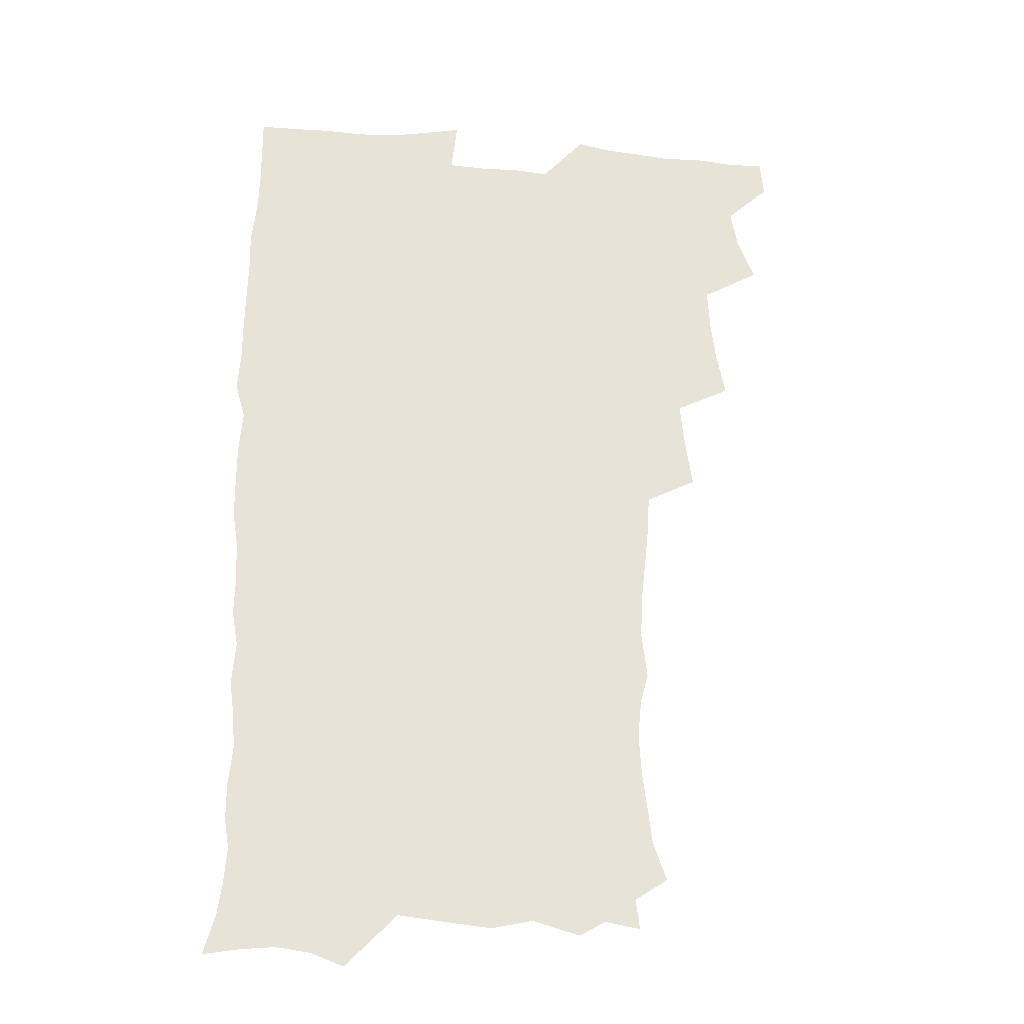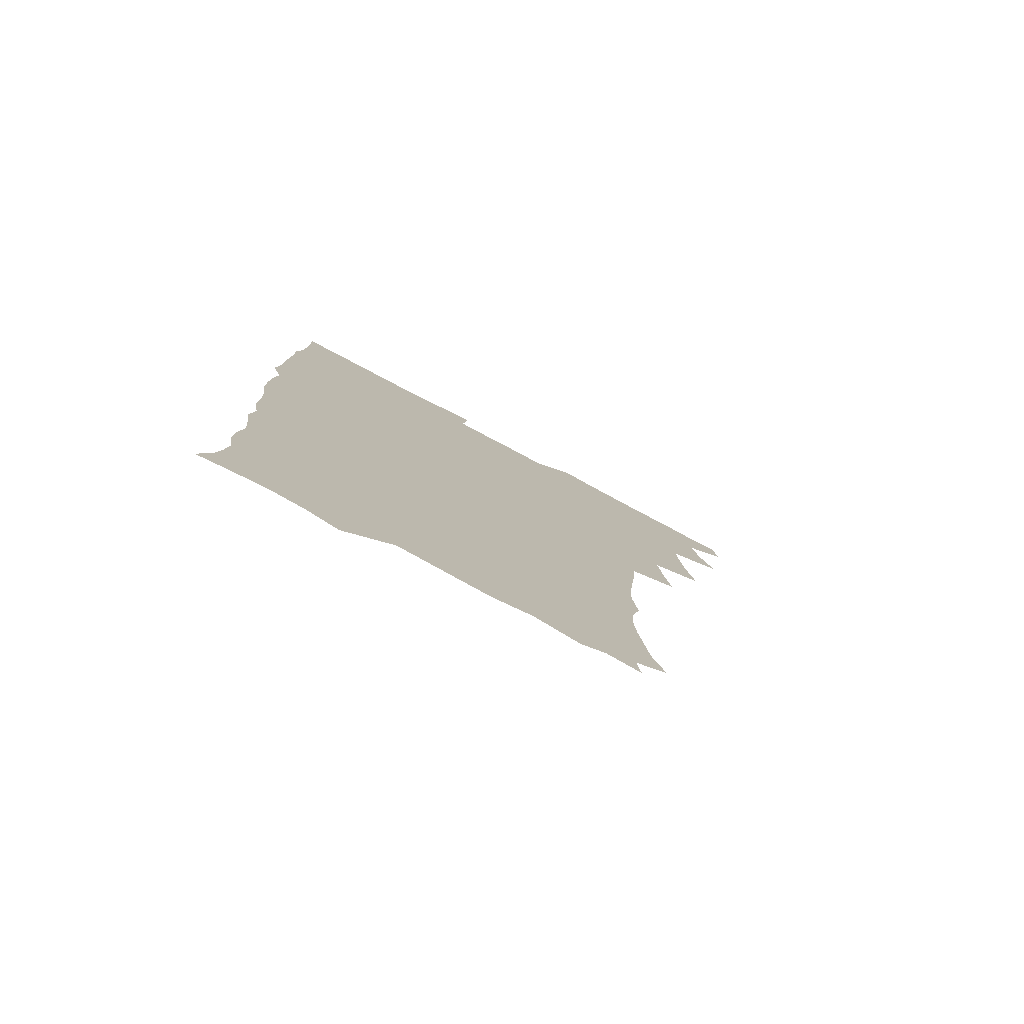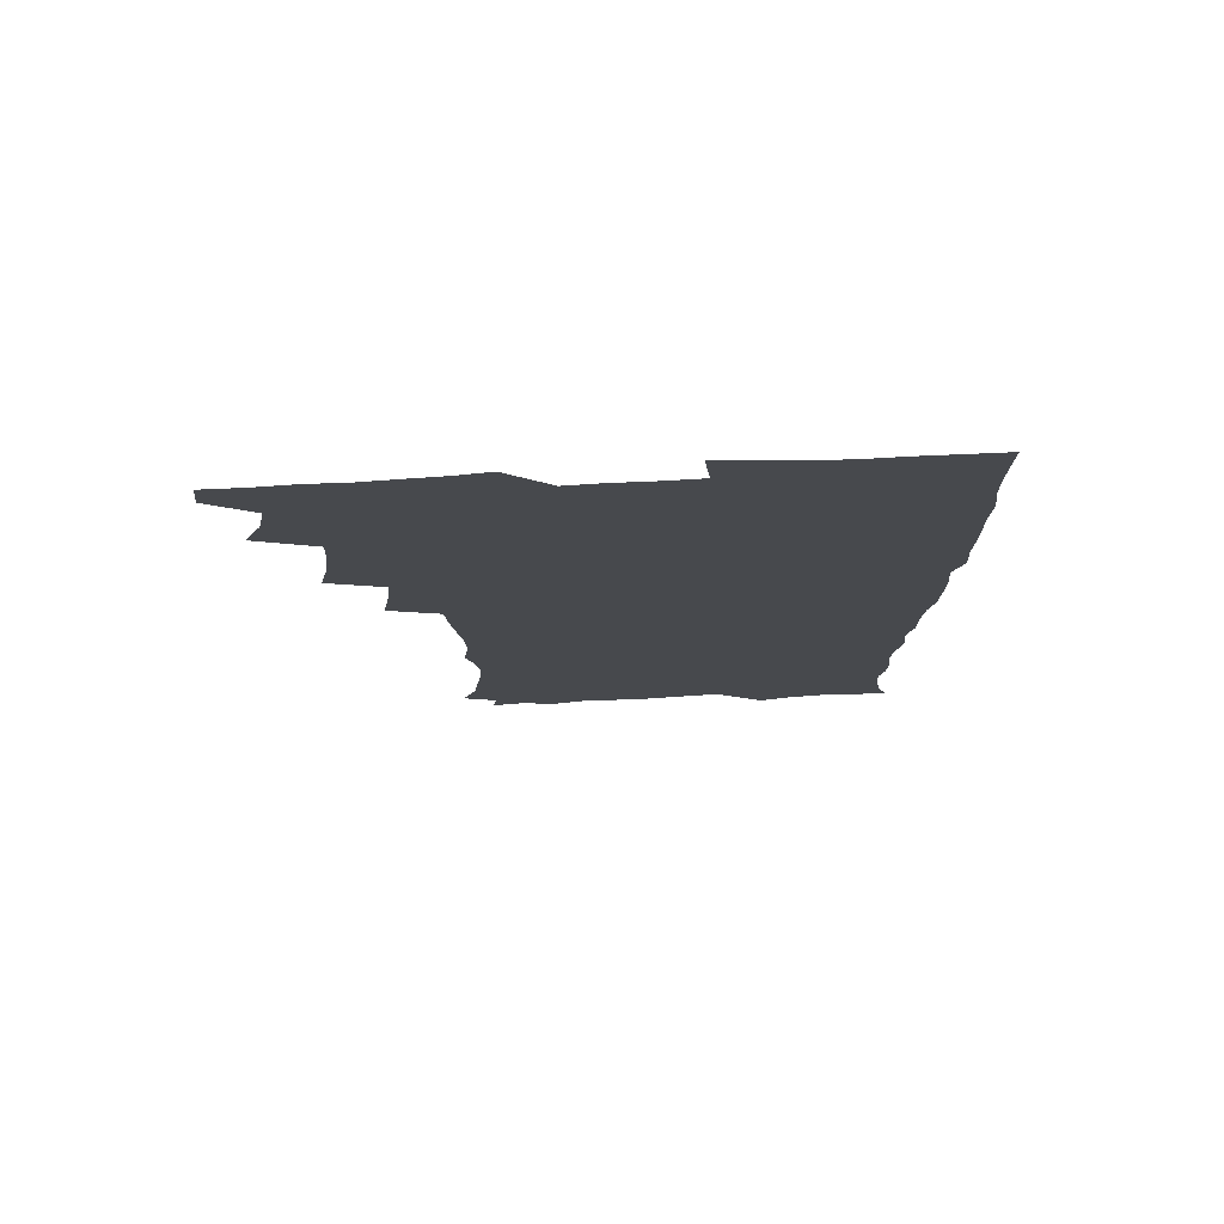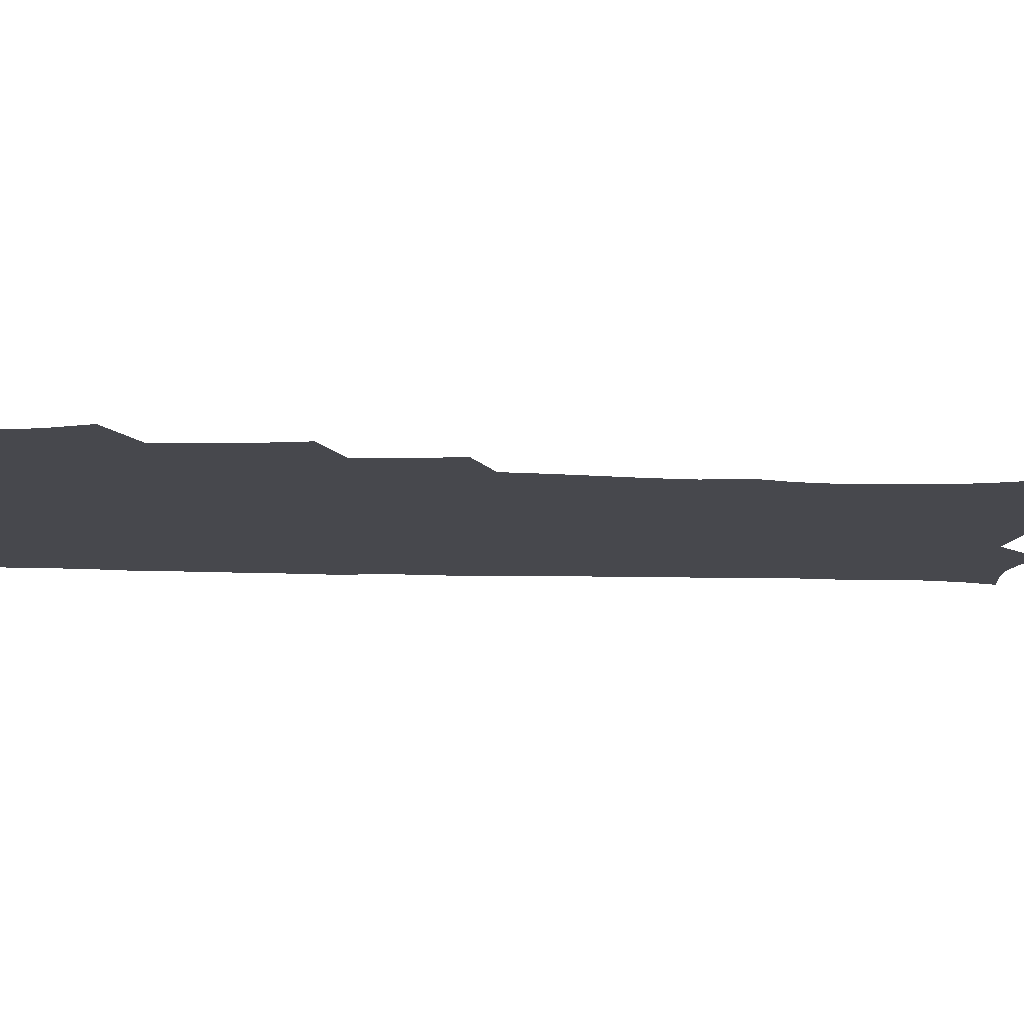
<metadata>
{"format":"obj","ext":"obj","renderer":"f3d","projection":"perspective","resolution":1024,"background":"white","views":[{"elev":-26.4,"azim":172.5,"up":"+Y"},{"elev":-79.6,"azim":152.2,"up":"+Y"},{"elev":77.9,"azim":-2.7,"up":"+Y"},{"elev":-11.8,"azim":-95.0,"up":"+Z"}]}
</metadata>
<code>
v 463.8 555.1 0
v 465.3 569.8 0
v 471.4 506.7 0
v 478.3 523.3 0
v 481.2 539.2 0
v 482.2 554.2 0
v 481.3 569.4 0
v 488.1 442.4 0
v 491.6 459.6 0
v 493.7 476.5 0
v 494.6 493.5 0
v 498.4 510.2 0
v 497.8 524.7 0
v 497.7 539.4 0
v 497.4 554.2 0
v 495.9 570.6 0
v 505.2 394 0
v 508 412.4 0
v 510.1 431.3 0
v 511.3 448.2 0
v 511.4 463.9 0
v 508.9 478.1 0
v 512.8 495.5 0
v 514.1 510.8 0
v 513.6 524.9 0
v 513 539.7 0
v 512.1 554.8 0
v 511.5 569.8 0
v 523.2 210.1 0
v 528.7 225.8 0
v 530.3 239.5 0
v 532.4 255.1 0
v 533.4 271.9 0
v 531.9 286.9 0
v 528.7 299.4 0
v 530.9 318.3 0
v 530.2 334.4 0
v 528.5 350.3 0
v 526.7 366.5 0
v 525.7 383.8 0
v 525.5 400.8 0
v 526.2 417.8 0
v 526.2 433.6 0
v 527.8 450.4 0
v 528.9 466.5 0
v 528.5 481.4 0
v 527.7 496.1 0
v 527.9 510.7 0
v 528.1 525.2 0
v 528.1 539.7 0
v 526.8 555.5 0
v 525.9 571.1 0
v 534.9 189.3 0
v 536.5 201.4 0
v 539.5 215.5 0
v 546.1 234.5 0
v 547.8 250.2 0
v 548.7 266 0
v 547.6 279.8 0
v 547.5 295.4 0
v 545.8 309.4 0
v 547.3 327.8 0
v 545.3 341.6 0
v 544.6 357.6 0
v 544 373.6 0
v 542.5 388.6 0
v 542.4 404.8 0
v 544.1 422.2 0
v 543.8 437.2 0
v 543 451.7 0
v 543.4 466.9 0
v 544 482.1 0
v 544.2 496.6 0
v 544.3 511 0
v 544.2 525.2 0
v 542.9 540.3 0
v 541.3 556.3 0
v 540 572.1 0
v 549.2 191.8 0
v 554.9 207.5 0
v 559.4 225 0
v 561 240.1 0
v 563.2 257.2 0
v 563.3 272 0
v 562.5 286.1 0
v 561.7 300.6 0
v 560.9 315.2 0
v 561.7 332.7 0
v 560.7 347.1 0
v 560.2 362.5 0
v 558.6 376.5 0
v 557.9 391.6 0
v 557.6 406.8 0
v 558.9 423.5 0
v 558.7 438.4 0
v 558.2 452.7 0
v 558.9 468.1 0
v 559.2 482.7 0
v 559.3 497 0
v 559.8 511.1 0
v 559.7 524.7 0
v 558.2 539.6 0
v 556 556.5 0
v 553.7 574.6 0
v 559.7 185.8 0
v 571.5 212.4 0
v 574.8 229.4 0
v 575.5 244.1 0
v 576.4 259.7 0
v 576.2 273.9 0
v 575.9 288.8 0
v 575.1 302.9 0
v 575.3 319.3 0
v 575 334.6 0
v 574.9 350.1 0
v 574.5 365 0
v 574 379.7 0
v 574 395.1 0
v 573.8 410 0
v 573 424 0
v 573.1 438.8 0
v 572.9 453.3 0
v 573.9 468.9 0
v 573.3 482.8 0
v 573.9 497.4 0
v 574.1 511.3 0
v 573.6 525.1 0
v 572.6 539.7 0
v 571 555.4 0
v 578.5 191.2 0
v 586.9 215.2 0
v 589.7 233.4 0
v 589.5 246.4 0
v 589.8 261.4 0
v 589.8 276.4 0
v 589 290 0
v 588.8 305.2 0
v 588.7 320.5 0
v 588.4 335.5 0
v 588.5 352 0
v 588.2 365.4 0
v 588.4 381.5 0
v 588.1 396.2 0
v 587.9 410.7 0
v 588.3 426 0
v 587.3 439.5 0
v 588 454.9 0
v 588.1 469.3 0
v 587.8 483.3 0
v 587.9 497.4 0
v 588 511.4 0
v 587.7 525.6 0
v 586.9 540.6 0
v 585.7 556.2 0
v 595.3 187.6 0
v 601.3 214.9 0
v 602.6 231.8 0
v 602.6 245.8 0
v 602.9 262 0
v 603 277.6 0
v 602.8 292.3 0
v 602.7 307.6 0
v 602.6 322.9 0
v 602.2 336.9 0
v 602 350.2 0
v 602 366.4 0
v 602.1 381.8 0
v 602.1 396.9 0
v 602 410.9 0
v 602.1 426.7 0
v 601.7 440.3 0
v 602.3 455.7 0
v 602.1 469.4 0
v 601.9 483.3 0
v 601.8 497.1 0
v 602.2 511.4 0
v 602.1 525.7 0
v 602 540.1 0
v 601.2 555.8 0
v 614.4 189.5 0
v 615.9 213.2 0
v 616.3 232.6 0
v 616.4 247.5 0
v 616.3 262.3 0
v 616.3 278.5 0
v 616.1 292.2 0
v 616 307.5 0
v 615.9 322.4 0
v 615.8 337.4 0
v 615.6 351.6 0
v 615.6 367.2 0
v 616.1 380.4 0
v 615.9 396.1 0
v 615.9 410.5 0
v 615.9 426.4 0
v 615.9 441 0
v 616 455.5 0
v 616.2 469.5 0
v 616.4 483.6 0
v 616.8 497.7 0
v 616.5 511.7 0
v 616.6 525.7 0
v 616.7 539.7 0
v 616.2 556.3 0
v 613.8 577.1 0
v 632.9 191.6 0
v 630.6 214.6 0
v 630 231.8 0
v 629.6 248.3 0
v 629.6 262.5 0
v 629.4 278.7 0
v 629.4 292.8 0
v 629.3 308.1 0
v 629.4 322.5 0
v 629.3 338.1 0
v 629.2 352.8 0
v 629.7 365.2 0
v 629.7 382.4 0
v 629.6 397.1 0
v 629.9 410.6 0
v 629.8 426.1 0
v 629.9 440.6 0
v 629.7 455.5 0
v 630.1 469.1 0
v 630.9 482.7 0
v 630.7 498 0
v 630.8 511.7 0
v 631 525.5 0
v 630.9 540.1 0
v 631 554.6 0
v 628.8 574 0
v 653.7 170.3 0
v 647.2 194.3 0
v 644.9 213.4 0
v 643.7 231 0
v 643.2 246.3 0
v 642.6 263.6 0
v 642.4 278.6 0
v 642.6 292.7 0
v 643.2 305.6 0
v 642.3 324.2 0
v 642.9 337.1 0
v 642.6 352.8 0
v 643.1 366.7 0
v 643.4 381.1 0
v 643.2 395.9 0
v 644.3 409.2 0
v 643.6 426 0
v 644.1 439.8 0
v 644.1 454.4 0
v 644.4 468.5 0
v 644.8 482.7 0
v 644.9 497.6 0
v 645.4 511.6 0
v 645.3 525.8 0
v 645.4 540.3 0
v 645.3 554.9 0
v 644.8 570.9 0
v 666.9 175.2 0
v 662.1 193.7 0
v 659 212.4 0
v 657.2 230 0
v 656.7 245.2 0
v 655.9 261.8 0
v 656 276.3 0
v 655.4 292.3 0
v 656.5 305.3 0
v 655.9 321.7 0
v 656 336.6 0
v 656.3 351.2 0
v 657.2 364.8 0
v 657 380.2 0
v 658.6 393.4 0
v 657.7 410.1 0
v 657.7 424.8 0
v 658.2 438.9 0
v 658.6 453.2 0
v 658.6 467.9 0
v 659.2 481.8 0
v 658.3 498.2 0
v 659.4 511.5 0
v 659.9 525.7 0
v 660 540.1 0
v 660.1 555.2 0
v 660.2 570.1 0
v 680.5 177.1 0
v 676.3 193.3 0
v 673.7 209.6 0
v 671.8 226.2 0
v 670.5 242.7 0
v 671 256.7 0
v 670 273.1 0
v 670 288.1 0
v 670.3 302.9 0
v 669.8 318.7 0
v 672.1 331.4 0
v 670.6 348.6 0
v 670.5 363.8 0
v 671.4 377.8 0
v 672.7 391.9 0
v 672.4 407.7 0
v 673.5 421.9 0
v 673 437.3 0
v 672.8 452.4 0
v 673.2 466.9 0
v 673.5 481.6 0
v 673 496.7 0
v 674.9 510.7 0
v 674.2 525.9 0
v 674.3 539.8 0
v 675.2 555.1 0
v 675.3 570.6 0
v 694.8 175.7 0
v 691.6 190.1 0
v 687.5 207.6 0
v 685.8 223.2 0
v 685.8 237.4 0
v 684.8 253.1 0
v 684.9 267.8 0
v 685.6 282.3 0
v 684.9 298.5 0
v 684.1 314.7 0
v 685.6 328.8 0
v 686.4 343.5 0
v 685.9 359.4 0
v 688.7 372.8 0
v 687.2 389.6 0
v 688.5 404 0
v 688.4 419.5 0
v 687.6 435.5 0
v 687.4 450.6 0
v 688.9 464.8 0
v 689.4 479.6 0
v 690.6 494.4 0
v 689.4 510.4 0
v 690 525.1 0
v 690.3 540 0
v 690.1 554.8 0
v 690.6 570.2 0
v 709.2 173.2 0
v 704.6 188.8 0
v 702.6 202.6 0
v 701.5 216.6 0
v 703.4 228.6 0
v 703.4 242.9 0
v 701.8 259.2 0
v 702.8 273.3 0
v 704.7 287.3 0
v 703.2 304.6 0
v 705.5 318.7 0
v 705.2 335 0
v 705.8 350.6 0
v 707.9 365 0
v 708 380.9 0
v 707.9 396.7 0
v 706.4 413.8 0
v 710.4 427.9 0
v 709.2 444.2 0
v 709.1 459.8 0
v 708.7 475.6 0
v 708.2 491.5 0
v 708.4 507.1 0
v 706.4 523.9 0
v 705.9 539.7 0
v 705.8 554.9 0
v 705.9 570 0
v 706 586 0
f 5 6 1
f 1 6 2
f 6 7 2
f 11 12 3
f 3 12 4
f 12 13 4
f 4 13 5
f 13 14 5
f 5 14 6
f 14 15 6
f 6 15 7
f 15 16 7
f 19 20 8
f 8 20 9
f 20 21 9
f 9 21 10
f 21 22 10
f 10 22 11
f 22 23 11
f 11 23 12
f 23 24 12
f 12 24 13
f 24 25 13
f 13 25 14
f 25 26 14
f 14 26 15
f 26 27 15
f 15 27 16
f 27 28 16
f 40 41 17
f 17 41 18
f 41 42 18
f 18 42 19
f 42 43 19
f 19 43 20
f 43 44 20
f 20 44 21
f 44 45 21
f 21 45 22
f 45 46 22
f 22 46 23
f 46 47 23
f 23 47 24
f 47 48 24
f 24 48 25
f 48 49 25
f 25 49 26
f 49 50 26
f 26 50 27
f 50 51 27
f 27 51 28
f 51 52 28
f 54 55 29
f 29 55 30
f 55 56 30
f 30 56 31
f 56 57 31
f 31 57 32
f 57 58 32
f 32 58 33
f 58 59 33
f 33 59 34
f 59 60 34
f 34 60 35
f 60 61 35
f 35 61 36
f 61 62 36
f 36 62 37
f 62 63 37
f 37 63 38
f 63 64 38
f 38 64 39
f 64 65 39
f 39 65 40
f 65 66 40
f 40 66 41
f 66 67 41
f 41 67 42
f 67 68 42
f 42 68 43
f 68 69 43
f 43 69 44
f 69 70 44
f 44 70 45
f 70 71 45
f 45 71 46
f 71 72 46
f 46 72 47
f 72 73 47
f 47 73 48
f 73 74 48
f 48 74 49
f 74 75 49
f 49 75 50
f 75 76 50
f 50 76 51
f 76 77 51
f 51 77 52
f 77 78 52
f 53 79 54
f 79 80 54
f 54 80 55
f 80 81 55
f 55 81 56
f 81 82 56
f 56 82 57
f 82 83 57
f 57 83 58
f 83 84 58
f 58 84 59
f 84 85 59
f 59 85 60
f 85 86 60
f 60 86 61
f 86 87 61
f 61 87 62
f 87 88 62
f 62 88 63
f 88 89 63
f 63 89 64
f 89 90 64
f 64 90 65
f 90 91 65
f 65 91 66
f 91 92 66
f 66 92 67
f 92 93 67
f 67 93 68
f 93 94 68
f 68 94 69
f 94 95 69
f 69 95 70
f 95 96 70
f 70 96 71
f 96 97 71
f 71 97 72
f 97 98 72
f 72 98 73
f 98 99 73
f 73 99 74
f 99 100 74
f 74 100 75
f 100 101 75
f 75 101 76
f 101 102 76
f 76 102 77
f 102 103 77
f 77 103 78
f 103 104 78
f 79 105 80
f 105 106 80
f 80 106 81
f 106 107 81
f 81 107 82
f 107 108 82
f 82 108 83
f 108 109 83
f 83 109 84
f 109 110 84
f 84 110 85
f 110 111 85
f 85 111 86
f 111 112 86
f 86 112 87
f 112 113 87
f 87 113 88
f 113 114 88
f 88 114 89
f 114 115 89
f 89 115 90
f 115 116 90
f 90 116 91
f 116 117 91
f 91 117 92
f 117 118 92
f 92 118 93
f 118 119 93
f 93 119 94
f 119 120 94
f 94 120 95
f 120 121 95
f 95 121 96
f 121 122 96
f 96 122 97
f 122 123 97
f 97 123 98
f 123 124 98
f 98 124 99
f 124 125 99
f 99 125 100
f 125 126 100
f 100 126 101
f 126 127 101
f 101 127 102
f 127 128 102
f 102 128 103
f 128 129 103
f 103 129 104
f 105 130 106
f 130 131 106
f 106 131 107
f 131 132 107
f 107 132 108
f 132 133 108
f 108 133 109
f 133 134 109
f 109 134 110
f 134 135 110
f 110 135 111
f 135 136 111
f 111 136 112
f 136 137 112
f 112 137 113
f 137 138 113
f 113 138 114
f 138 139 114
f 114 139 115
f 139 140 115
f 115 140 116
f 140 141 116
f 116 141 117
f 141 142 117
f 117 142 118
f 142 143 118
f 118 143 119
f 143 144 119
f 119 144 120
f 144 145 120
f 120 145 121
f 145 146 121
f 121 146 122
f 146 147 122
f 122 147 123
f 147 148 123
f 123 148 124
f 148 149 124
f 124 149 125
f 149 150 125
f 125 150 126
f 150 151 126
f 126 151 127
f 151 152 127
f 127 152 128
f 152 153 128
f 128 153 129
f 153 154 129
f 130 155 131
f 155 156 131
f 131 156 132
f 156 157 132
f 132 157 133
f 157 158 133
f 133 158 134
f 158 159 134
f 134 159 135
f 159 160 135
f 135 160 136
f 160 161 136
f 136 161 137
f 161 162 137
f 137 162 138
f 162 163 138
f 138 163 139
f 163 164 139
f 139 164 140
f 164 165 140
f 140 165 141
f 165 166 141
f 141 166 142
f 166 167 142
f 142 167 143
f 167 168 143
f 143 168 144
f 168 169 144
f 144 169 145
f 169 170 145
f 145 170 146
f 170 171 146
f 146 171 147
f 171 172 147
f 147 172 148
f 172 173 148
f 148 173 149
f 173 174 149
f 149 174 150
f 174 175 150
f 150 175 151
f 175 176 151
f 151 176 152
f 176 177 152
f 152 177 153
f 177 178 153
f 153 178 154
f 178 179 154
f 155 180 156
f 180 181 156
f 156 181 157
f 181 182 157
f 157 182 158
f 182 183 158
f 158 183 159
f 183 184 159
f 159 184 160
f 184 185 160
f 160 185 161
f 185 186 161
f 161 186 162
f 186 187 162
f 162 187 163
f 187 188 163
f 163 188 164
f 188 189 164
f 164 189 165
f 189 190 165
f 165 190 166
f 190 191 166
f 166 191 167
f 191 192 167
f 167 192 168
f 192 193 168
f 168 193 169
f 193 194 169
f 169 194 170
f 194 195 170
f 170 195 171
f 195 196 171
f 171 196 172
f 196 197 172
f 172 197 173
f 197 198 173
f 173 198 174
f 198 199 174
f 174 199 175
f 199 200 175
f 175 200 176
f 200 201 176
f 176 201 177
f 201 202 177
f 177 202 178
f 202 203 178
f 178 203 179
f 203 204 179
f 180 206 181
f 206 207 181
f 181 207 182
f 207 208 182
f 182 208 183
f 208 209 183
f 183 209 184
f 209 210 184
f 184 210 185
f 210 211 185
f 185 211 186
f 211 212 186
f 186 212 187
f 212 213 187
f 187 213 188
f 213 214 188
f 188 214 189
f 214 215 189
f 189 215 190
f 215 216 190
f 190 216 191
f 216 217 191
f 191 217 192
f 217 218 192
f 192 218 193
f 218 219 193
f 193 219 194
f 219 220 194
f 194 220 195
f 220 221 195
f 195 221 196
f 221 222 196
f 196 222 197
f 222 223 197
f 197 223 198
f 223 224 198
f 198 224 199
f 224 225 199
f 199 225 200
f 225 226 200
f 200 226 201
f 226 227 201
f 201 227 202
f 227 228 202
f 202 228 203
f 228 229 203
f 203 229 204
f 229 230 204
f 204 230 205
f 230 231 205
f 232 233 206
f 206 233 207
f 233 234 207
f 207 234 208
f 234 235 208
f 208 235 209
f 235 236 209
f 209 236 210
f 236 237 210
f 210 237 211
f 237 238 211
f 211 238 212
f 238 239 212
f 212 239 213
f 239 240 213
f 213 240 214
f 240 241 214
f 214 241 215
f 241 242 215
f 215 242 216
f 242 243 216
f 216 243 217
f 243 244 217
f 217 244 218
f 244 245 218
f 218 245 219
f 245 246 219
f 219 246 220
f 246 247 220
f 220 247 221
f 247 248 221
f 221 248 222
f 248 249 222
f 222 249 223
f 249 250 223
f 223 250 224
f 250 251 224
f 224 251 225
f 251 252 225
f 225 252 226
f 252 253 226
f 226 253 227
f 253 254 227
f 227 254 228
f 254 255 228
f 228 255 229
f 255 256 229
f 229 256 230
f 256 257 230
f 230 257 231
f 257 258 231
f 232 259 233
f 259 260 233
f 233 260 234
f 260 261 234
f 234 261 235
f 261 262 235
f 235 262 236
f 262 263 236
f 236 263 237
f 263 264 237
f 237 264 238
f 264 265 238
f 238 265 239
f 265 266 239
f 239 266 240
f 266 267 240
f 240 267 241
f 267 268 241
f 241 268 242
f 268 269 242
f 242 269 243
f 269 270 243
f 243 270 244
f 270 271 244
f 244 271 245
f 271 272 245
f 245 272 246
f 272 273 246
f 246 273 247
f 273 274 247
f 247 274 248
f 274 275 248
f 248 275 249
f 275 276 249
f 249 276 250
f 276 277 250
f 250 277 251
f 277 278 251
f 251 278 252
f 278 279 252
f 252 279 253
f 279 280 253
f 253 280 254
f 280 281 254
f 254 281 255
f 281 282 255
f 255 282 256
f 282 283 256
f 256 283 257
f 283 284 257
f 257 284 258
f 284 285 258
f 259 286 260
f 286 287 260
f 260 287 261
f 287 288 261
f 261 288 262
f 288 289 262
f 262 289 263
f 289 290 263
f 263 290 264
f 290 291 264
f 264 291 265
f 291 292 265
f 265 292 266
f 292 293 266
f 266 293 267
f 293 294 267
f 267 294 268
f 294 295 268
f 268 295 269
f 295 296 269
f 269 296 270
f 296 297 270
f 270 297 271
f 297 298 271
f 271 298 272
f 298 299 272
f 272 299 273
f 299 300 273
f 273 300 274
f 300 301 274
f 274 301 275
f 301 302 275
f 275 302 276
f 302 303 276
f 276 303 277
f 303 304 277
f 277 304 278
f 304 305 278
f 278 305 279
f 305 306 279
f 279 306 280
f 306 307 280
f 280 307 281
f 307 308 281
f 281 308 282
f 308 309 282
f 282 309 283
f 309 310 283
f 283 310 284
f 310 311 284
f 284 311 285
f 311 312 285
f 286 313 287
f 313 314 287
f 287 314 288
f 314 315 288
f 288 315 289
f 315 316 289
f 289 316 290
f 316 317 290
f 290 317 291
f 317 318 291
f 291 318 292
f 318 319 292
f 292 319 293
f 319 320 293
f 293 320 294
f 320 321 294
f 294 321 295
f 321 322 295
f 295 322 296
f 322 323 296
f 296 323 297
f 323 324 297
f 297 324 298
f 324 325 298
f 298 325 299
f 325 326 299
f 299 326 300
f 326 327 300
f 300 327 301
f 327 328 301
f 301 328 302
f 328 329 302
f 302 329 303
f 329 330 303
f 303 330 304
f 330 331 304
f 304 331 305
f 331 332 305
f 305 332 306
f 332 333 306
f 306 333 307
f 333 334 307
f 307 334 308
f 334 335 308
f 308 335 309
f 335 336 309
f 309 336 310
f 336 337 310
f 310 337 311
f 337 338 311
f 311 338 312
f 338 339 312
f 313 340 314
f 340 341 314
f 314 341 315
f 341 342 315
f 315 342 316
f 342 343 316
f 316 343 317
f 343 344 317
f 317 344 318
f 344 345 318
f 318 345 319
f 345 346 319
f 319 346 320
f 346 347 320
f 320 347 321
f 347 348 321
f 321 348 322
f 348 349 322
f 322 349 323
f 349 350 323
f 323 350 324
f 350 351 324
f 324 351 325
f 351 352 325
f 325 352 326
f 352 353 326
f 326 353 327
f 353 354 327
f 327 354 328
f 354 355 328
f 328 355 329
f 355 356 329
f 329 356 330
f 356 357 330
f 330 357 331
f 357 358 331
f 331 358 332
f 358 359 332
f 332 359 333
f 359 360 333
f 333 360 334
f 360 361 334
f 334 361 335
f 361 362 335
f 335 362 336
f 362 363 336
f 336 363 337
f 363 364 337
f 337 364 338
f 364 365 338
f 338 365 339
f 365 366 339

</code>
